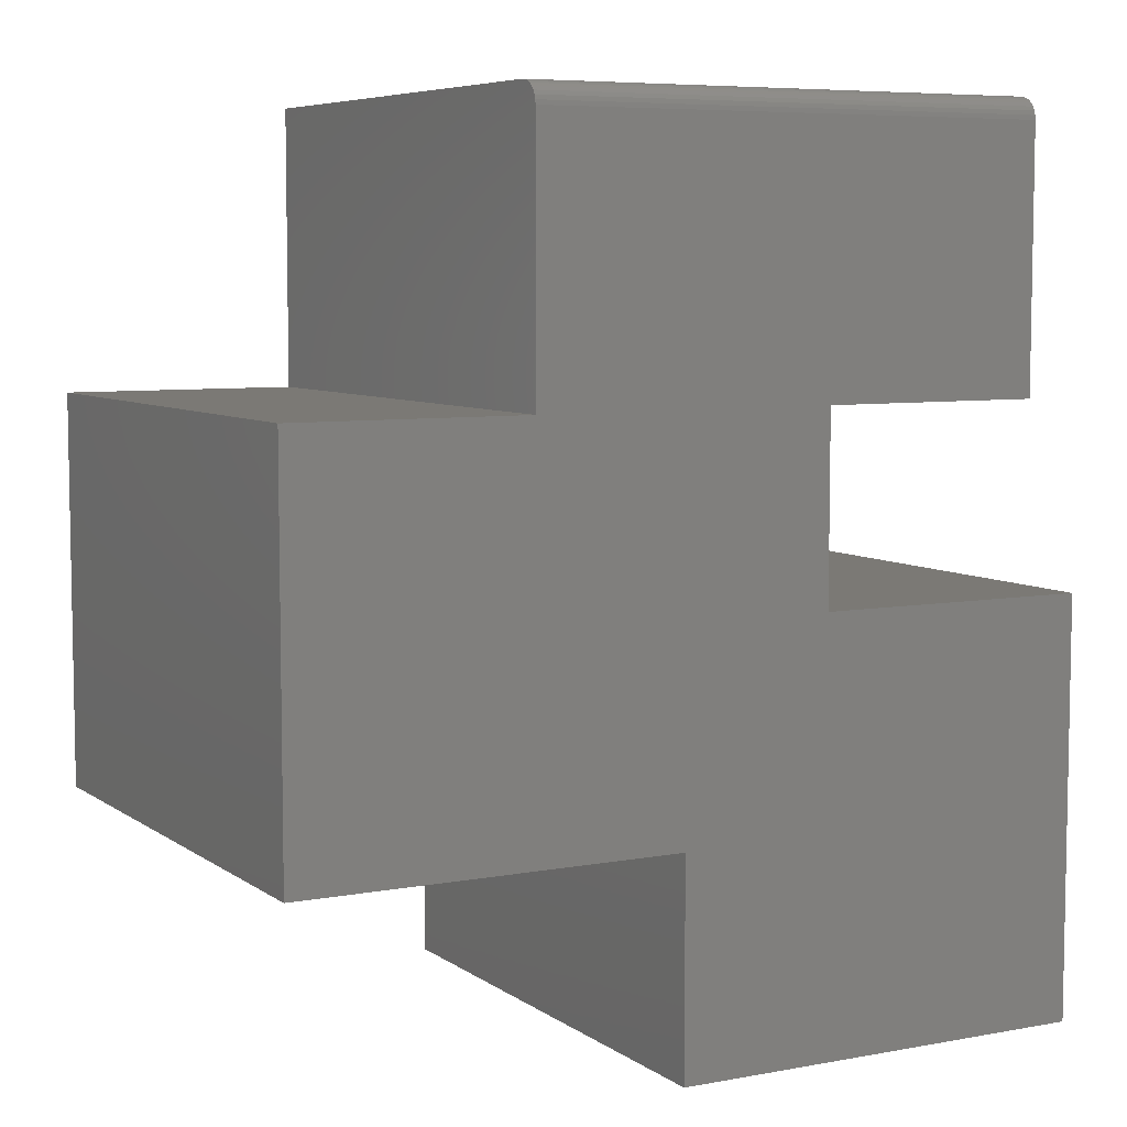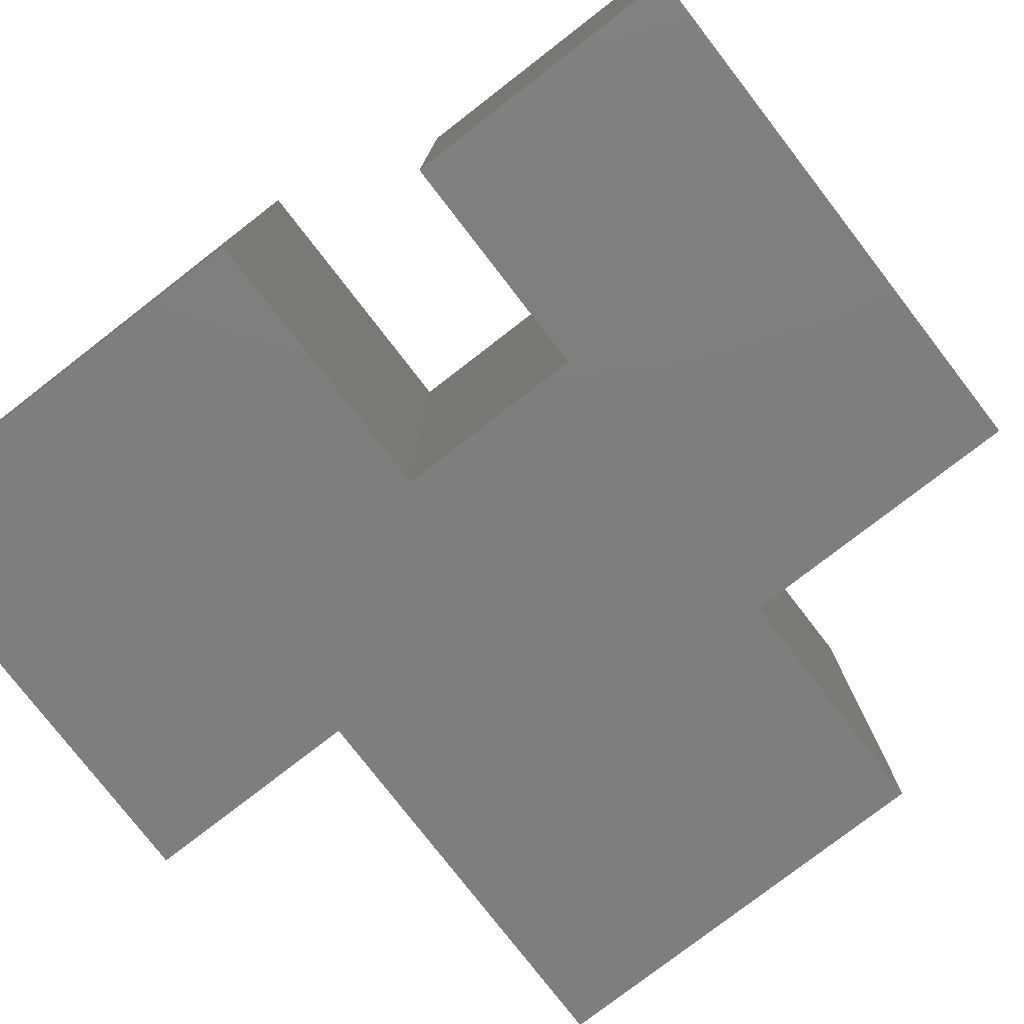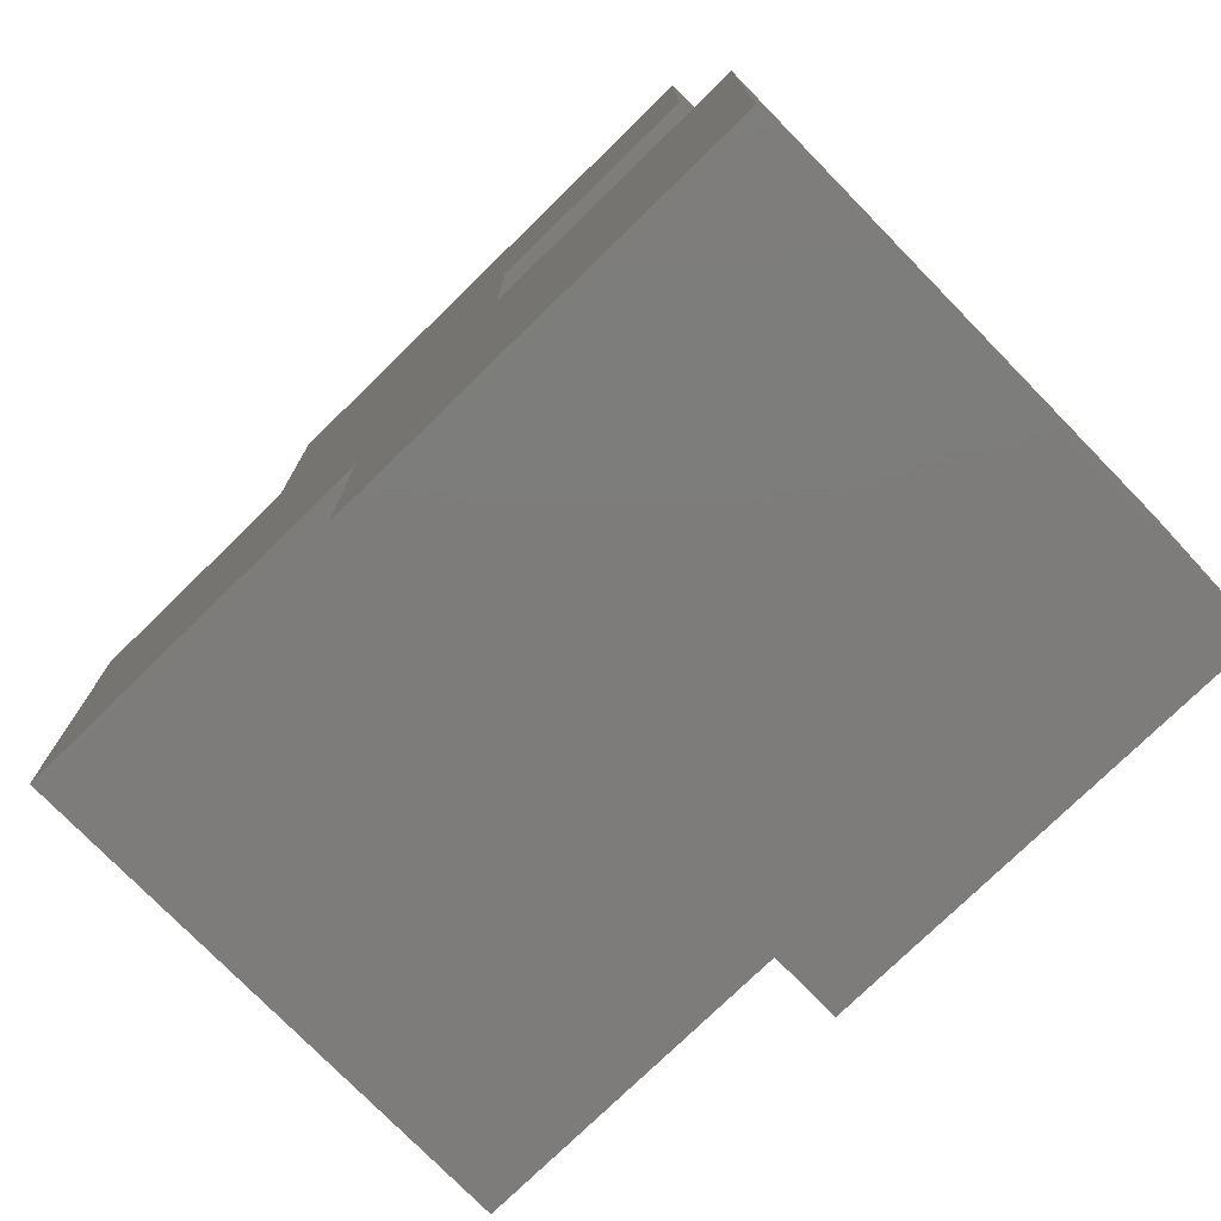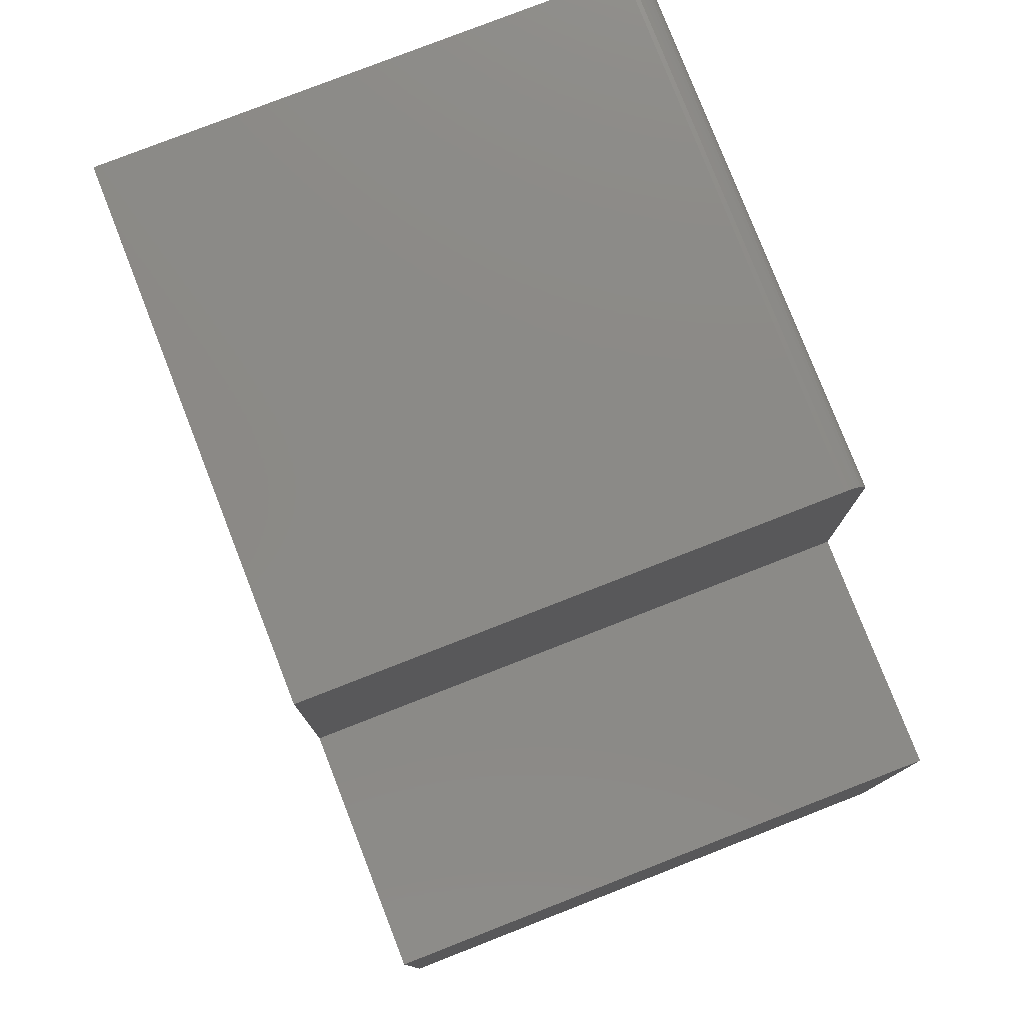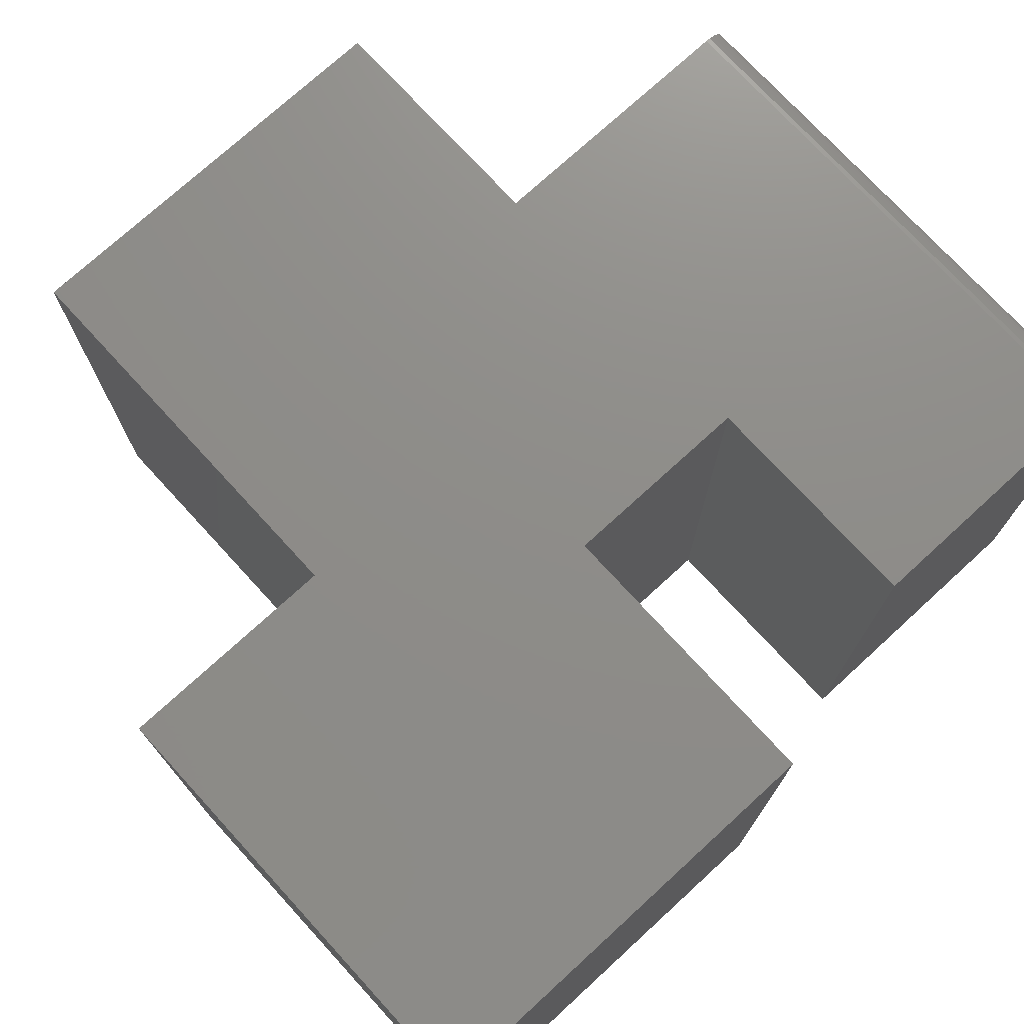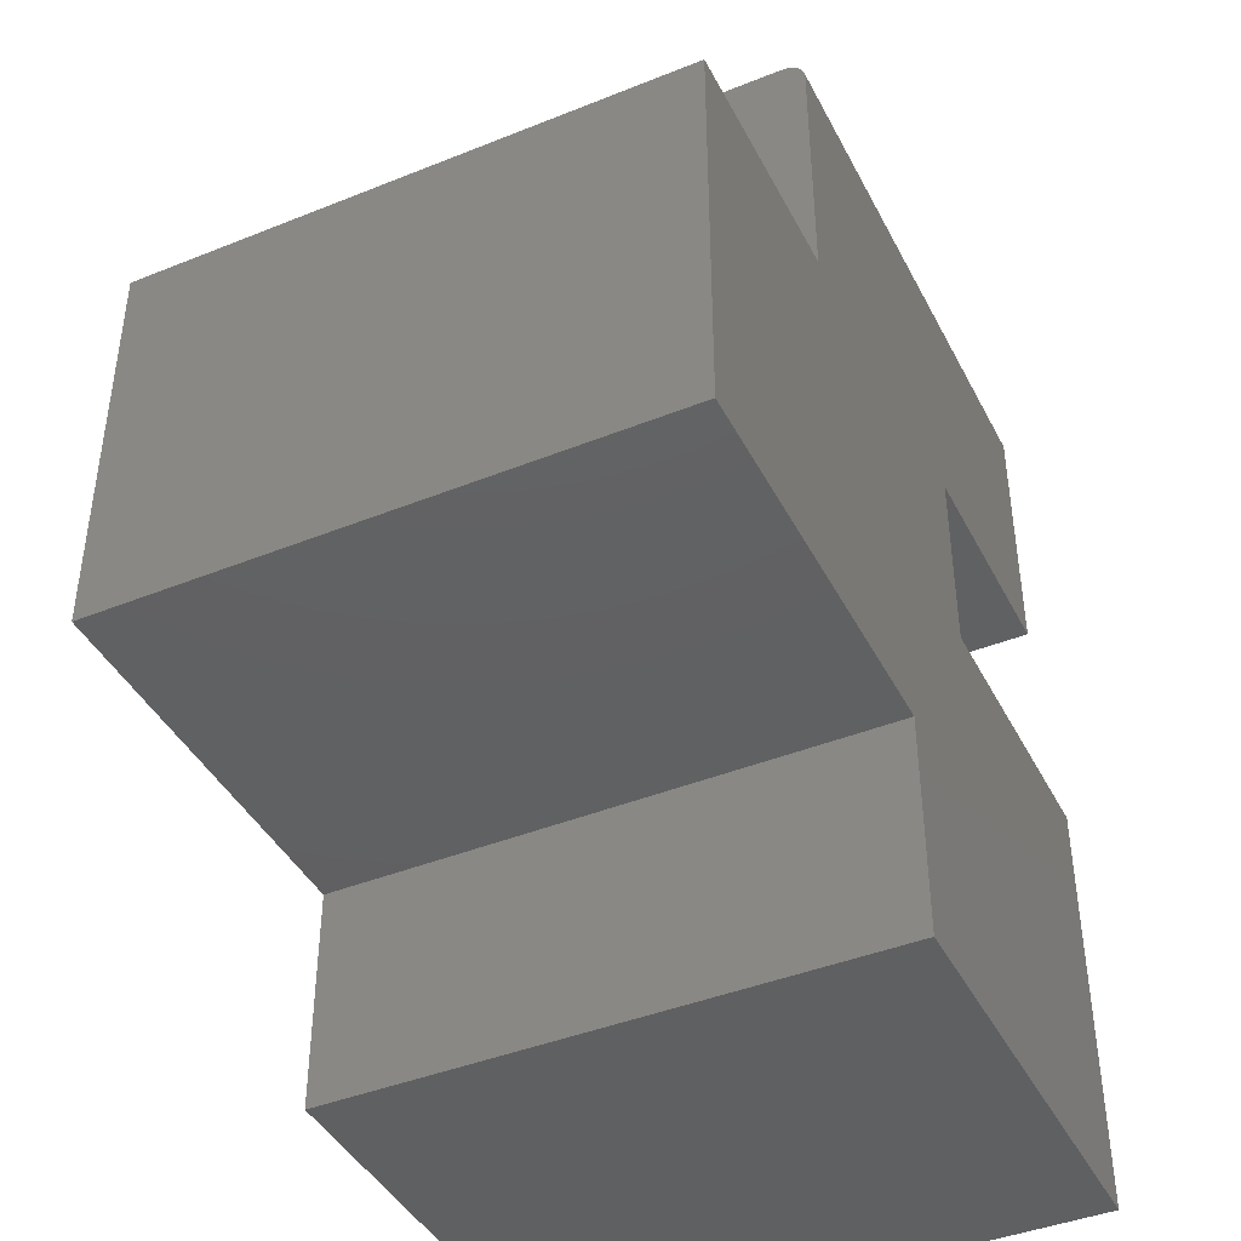
<metadata>
{"format":"stl","ext":"stl","renderer":"f3d","projection":"perspective","resolution":1024,"background":"white","views":[{"elev":6.7,"azim":151.5,"up":"+Z"},{"elev":-78.1,"azim":-52.3,"up":"+Y"},{"elev":-76.1,"azim":-135.7,"up":"+Z"},{"elev":78.6,"azim":68.7,"up":"+Z"},{"elev":74.3,"azim":-132.5,"up":"+Y"},{"elev":-42.4,"azim":115.7,"up":"+Z"}]}
</metadata>
<code>
# stl→obj: 40 verts, 76 faces
v 0.7164 0.75 0.09457
v 0.7164 0.75 -0.4512
v 0.3915 0.75 0.09457
v -0.02426 0.75 0.09457
v -0.3361 0.75 0.09457
v -0.3361 0.75 0.4531
v 0.3915 0.75 0.4531
v 0.1836 0.75 -0.4512
v -0.4141 0.75 -0.1653
v -0.02426 0.75 -0.1653
v -0.4141 0.75 -0.75
v 0.1836 0.75 -0.75
v -0.3361 0.7476 0.4651
v -0.3361 0.7494 0.4592
v -0.3361 9.809e-17 0.09457
v -0.3361 1.414e-16 0.4844
v -0.3361 0.7188 0.4844
v -0.3361 0.7248 0.4838
v -0.3361 0.7307 0.482
v -0.3361 0.7361 0.4791
v -0.3361 0.7408 0.4752
v -0.3361 0.7447 0.4705
v 0.3915 1.818e-16 0.4844
v 0.3915 0.7188 0.4844
v 0.3915 0.7494 0.4592
v 0.3915 0.7476 0.4651
v 0.3915 0.7447 0.4705
v 0.3915 0.7408 0.4752
v 0.3915 0.7361 0.4791
v 0.3915 0.7307 0.482
v 0.3915 0.7248 0.4838
v 0.3915 1.385e-16 0.09457
v 0.7164 9.593e-17 -0.4512
v 0.7164 1.565e-16 0.09457
v -0.02426 1.154e-16 0.09457
v -0.02426 8.655e-17 -0.1653
v -0.4141 6.492e-17 -0.1653
v 0.1836 6.636e-17 -0.4512
v -0.4141 0 -0.75
v 0.1836 3.318e-17 -0.75
f 1 2 3
f 4 5 6
f 4 6 7
f 4 7 3
f 4 3 2
f 2 8 9
f 2 9 10
f 2 10 4
f 11 9 12
f 12 9 8
f 13 14 6
f 5 15 16
f 5 16 17
f 5 17 18
f 5 18 19
f 5 19 20
f 5 20 21
f 5 21 22
f 5 22 13
f 5 13 6
f 23 24 16
f 16 24 17
f 25 26 7
f 3 7 26
f 3 26 27
f 3 27 28
f 3 28 29
f 3 29 30
f 3 30 31
f 3 31 24
f 3 24 23
f 3 23 32
f 7 6 25
f 25 6 14
f 25 14 26
f 26 14 13
f 26 13 27
f 27 13 22
f 27 22 28
f 28 22 21
f 28 21 29
f 29 21 20
f 29 20 30
f 30 20 19
f 30 19 31
f 31 19 18
f 31 18 24
f 24 18 17
f 33 34 32
f 33 32 35
f 33 35 36
f 33 36 37
f 33 37 38
f 16 15 23
f 23 15 35
f 23 35 32
f 39 40 37
f 37 40 38
f 37 9 39
f 39 9 11
f 36 10 37
f 37 10 9
f 35 4 36
f 36 4 10
f 4 35 5
f 5 35 15
f 1 3 34
f 34 3 32
f 33 2 34
f 34 2 1
f 38 8 33
f 33 8 2
f 40 12 38
f 38 12 8
f 39 11 40
f 40 11 12

</code>
